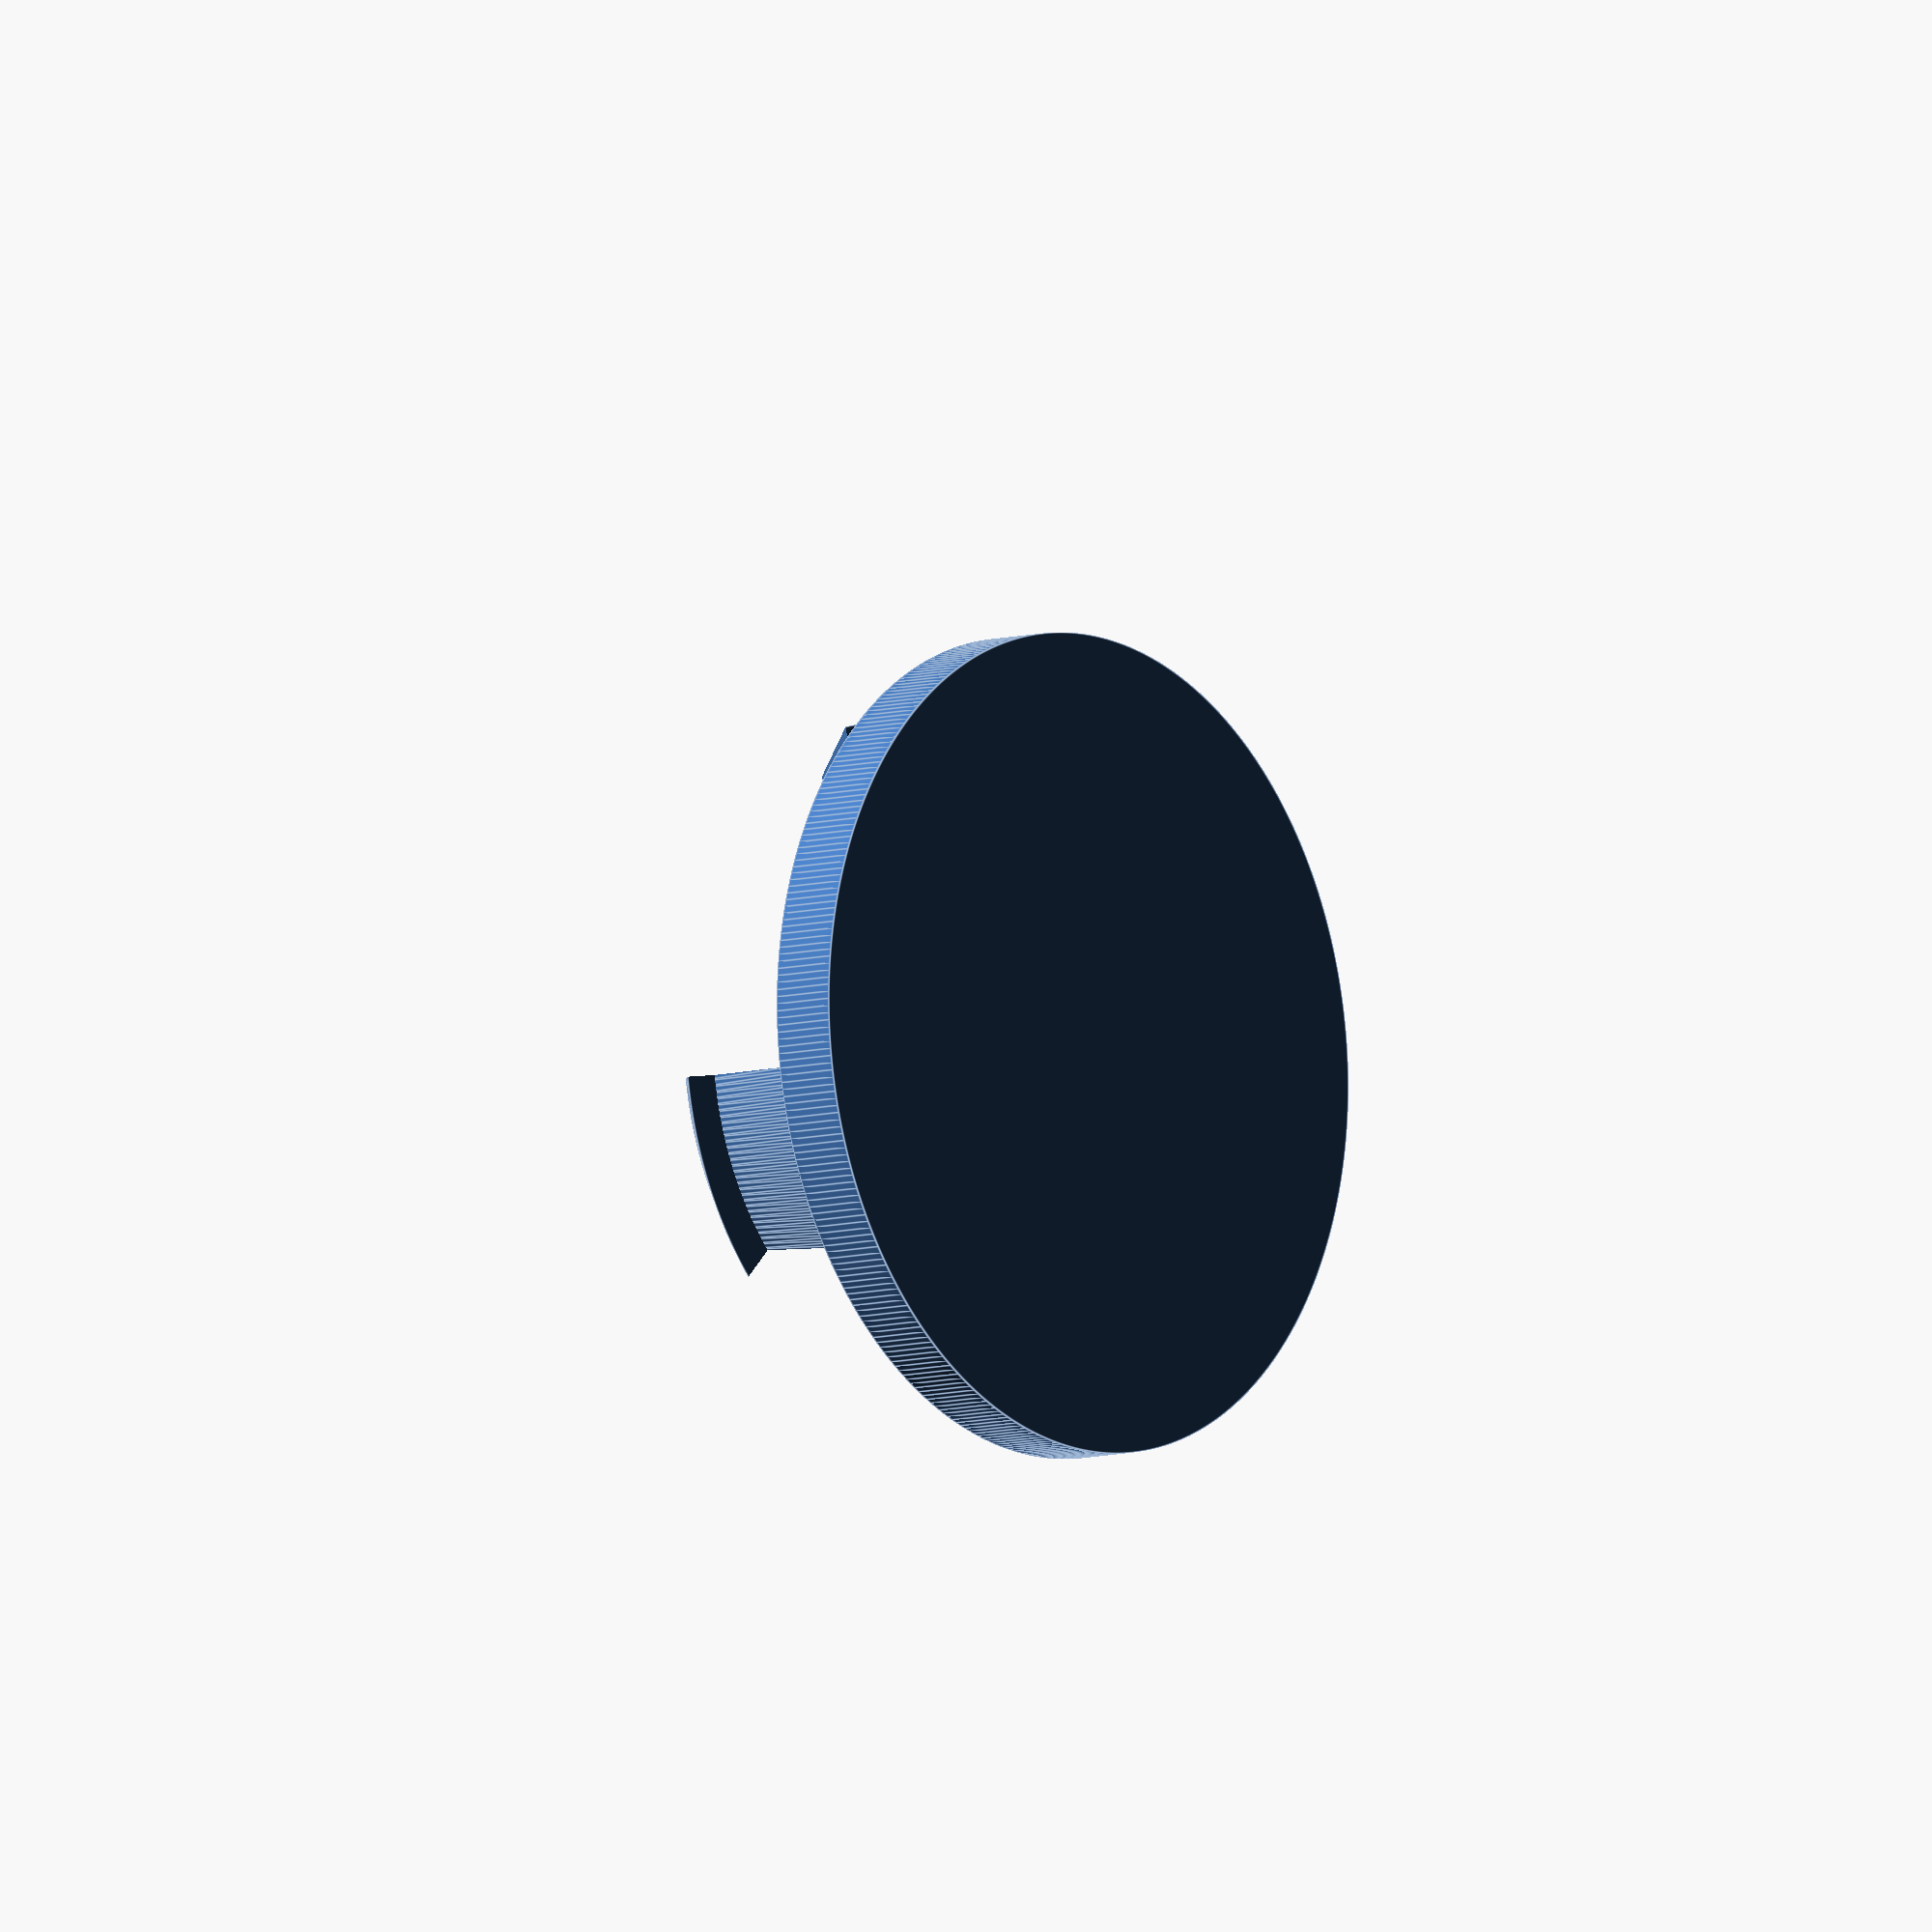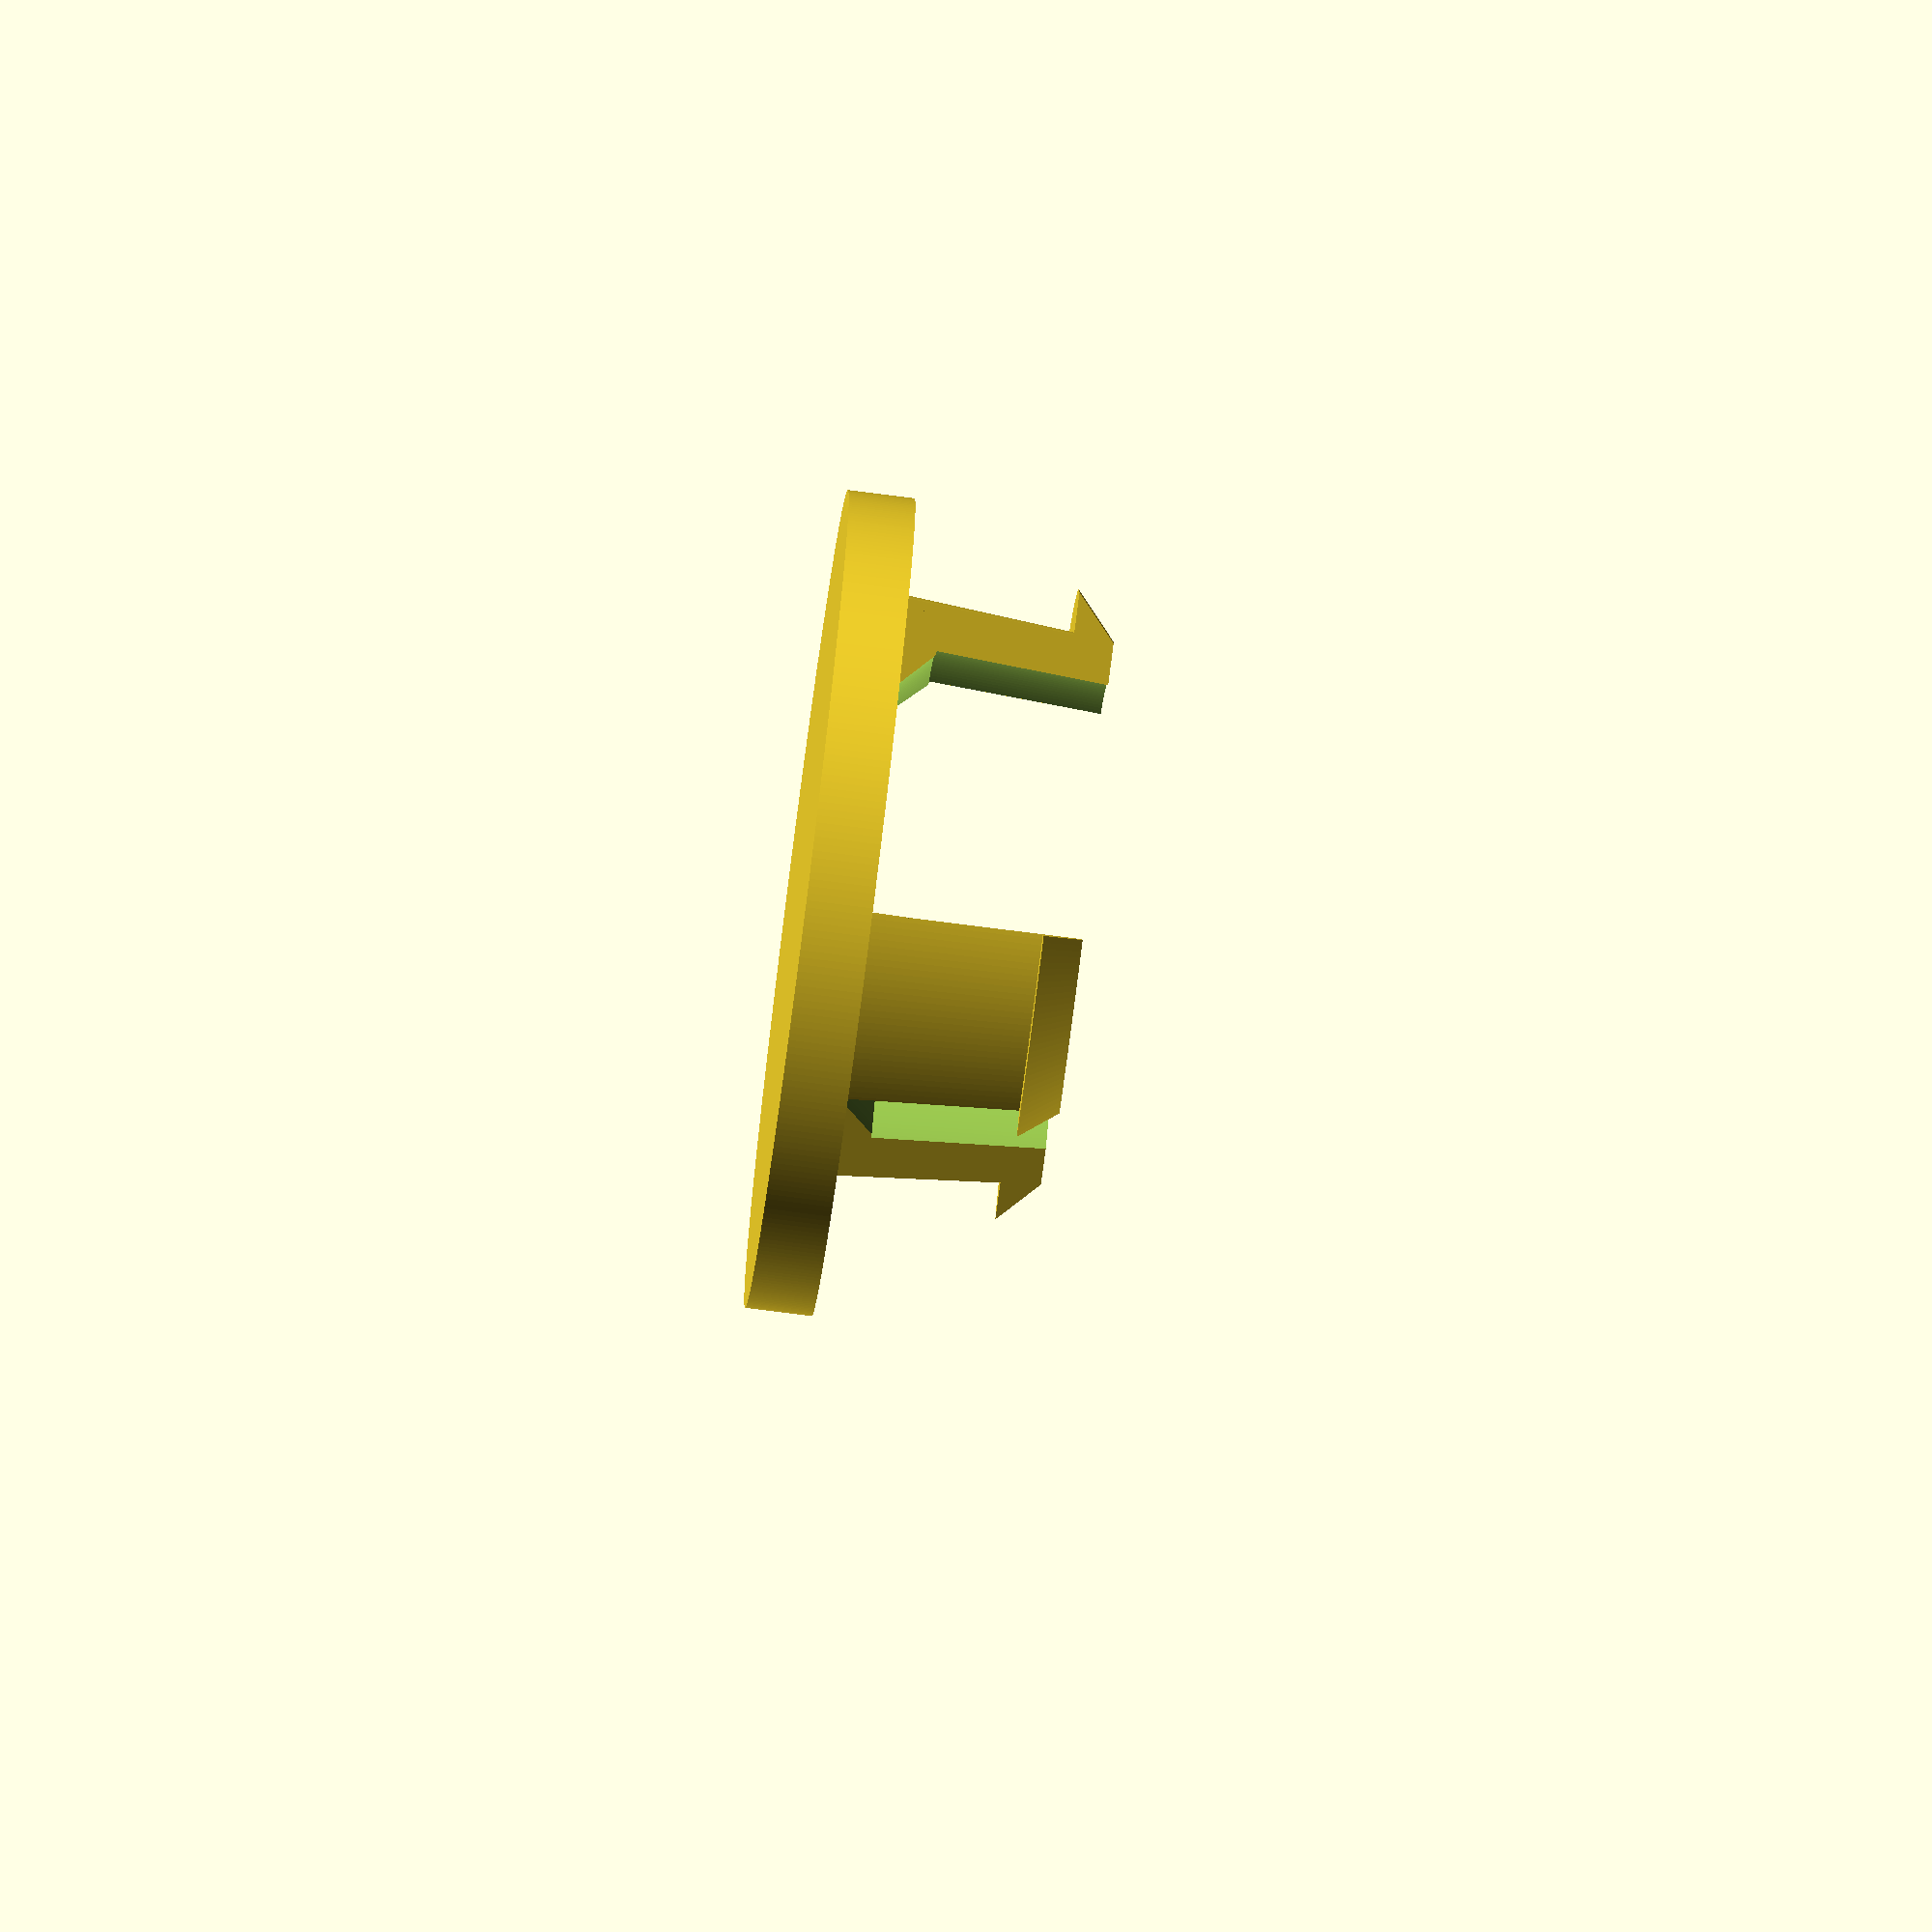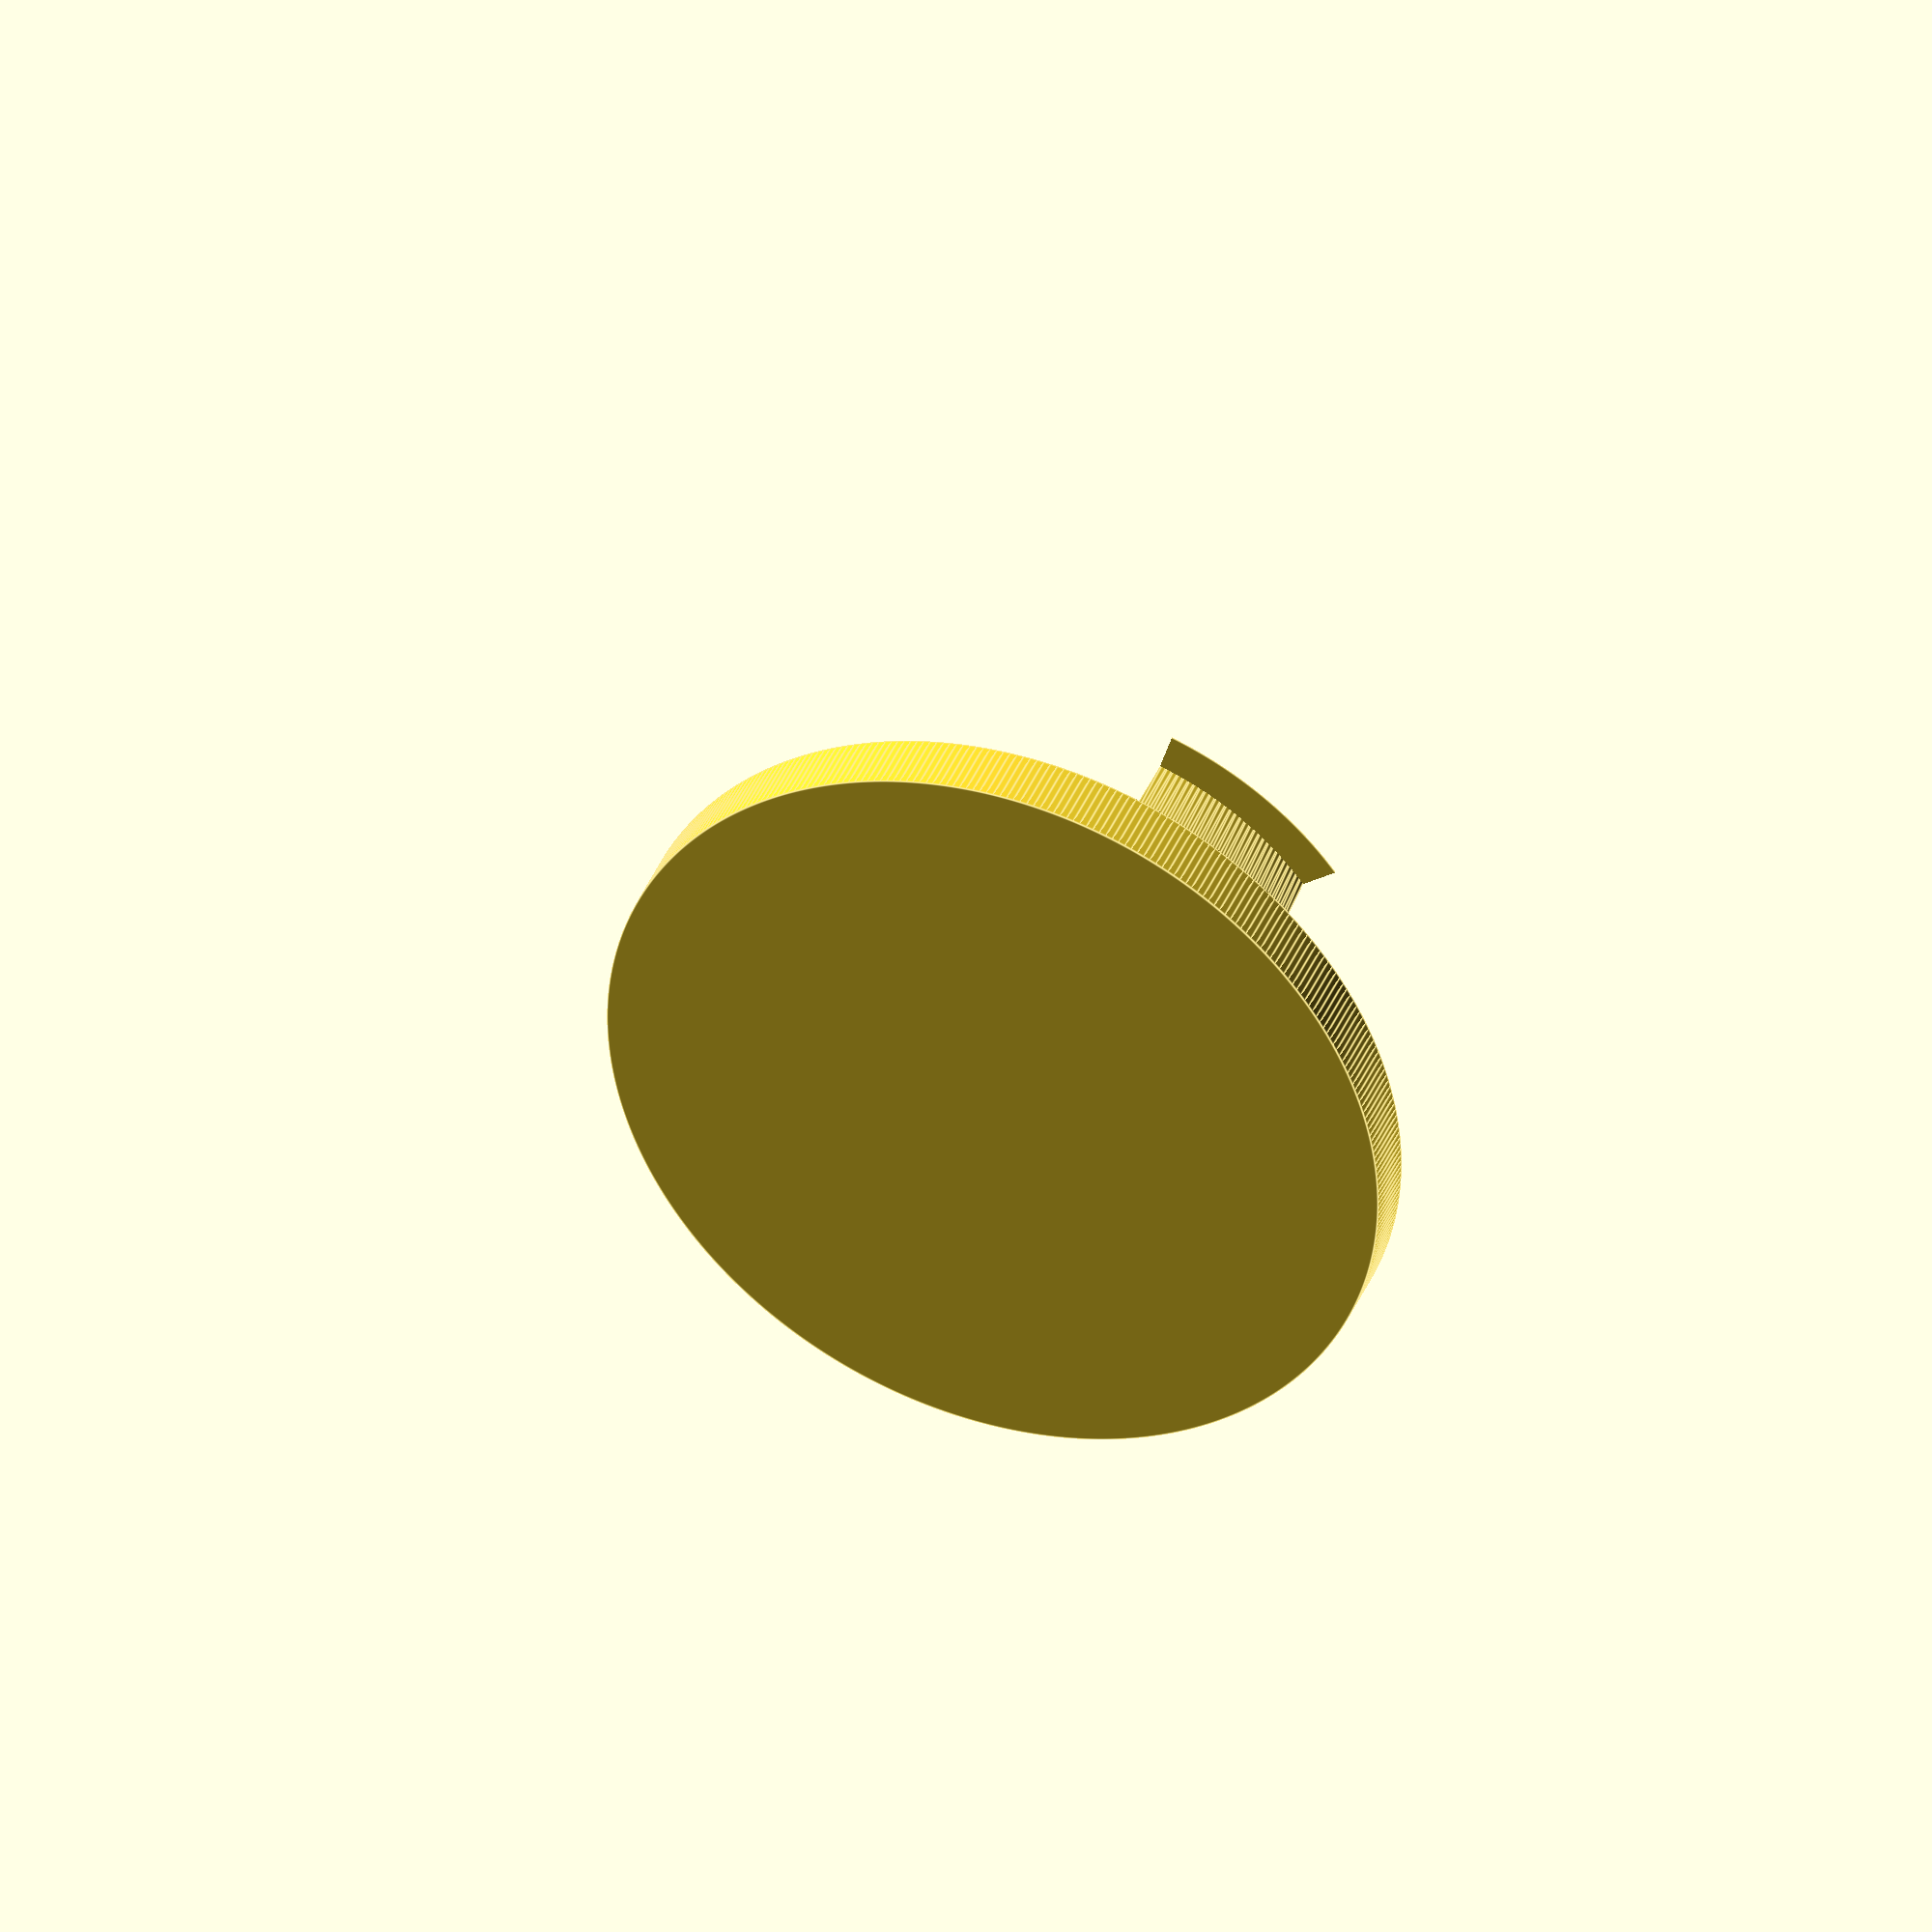
<openscad>
$fa = 1;
$fs = 0.1;

PI = 3.14159265359;

module pie(h, r, a) {
     linear_extrude(h) {
          intersection() {
               circle(r);
               square(r);
               rotate(a-90)
                    square(r);
          }
     }
}

module base(
     thickness = 1,
     diameter = 12.28,
     inner_diameter = 9.4,
     nook_width = 3,
     nook_height = 3.2,
     nook_depth = 0.7,
     tooth_height = 0.6
     )
{
     radius = diameter / 2;
     inner_radius = inner_diameter / 2;
     support_height = 1.64 - thickness;
     perimeter = PI*inner_diameter;
     
     cylinder(thickness, radius, radius);

     translate([0, 0, thickness]) {
          difference() {
               union() {
                    intersection() {
                         for(a = [0:120:360]) {
                              rotate(a)
                                   pie(nook_height+1,
                                       inner_radius + 5,
                                       nook_width / perimeter * 360);
                         }
                         union() {
                              cylinder(nook_height,
                                       inner_radius,
                                       inner_radius - 0.3);
                              translate([0, 0, nook_height - tooth_height])
                                   cylinder(tooth_height,
                                            inner_radius + nook_depth - 0.3,
                                            inner_radius - 0.3);
                         }
                     }
               }
               cylinder(nook_height+1,
                        inner_radius - nook_depth,
                        inner_radius - nook_depth - 0.3);
           }
           intersection() {
               for(a = [0:120:360]) {
                   rotate(a)
                   pie(nook_height+1,
                       inner_radius + 5,
                       nook_width / perimeter * 360);
               }
               difference() {
                   cylinder(tooth_height,
                       inner_radius,
                       inner_radius - 0.3);
                   cylinder(tooth_height + 0.1,
                       inner_radius - 2*nook_depth,
                       inner_radius - nook_depth);
               }
           }
     }
}

base();

</openscad>
<views>
elev=187.9 azim=344.9 roll=50.9 proj=o view=edges
elev=78.8 azim=340.1 roll=262.7 proj=o view=wireframe
elev=320.0 azim=252.9 roll=200.7 proj=o view=edges
</views>
